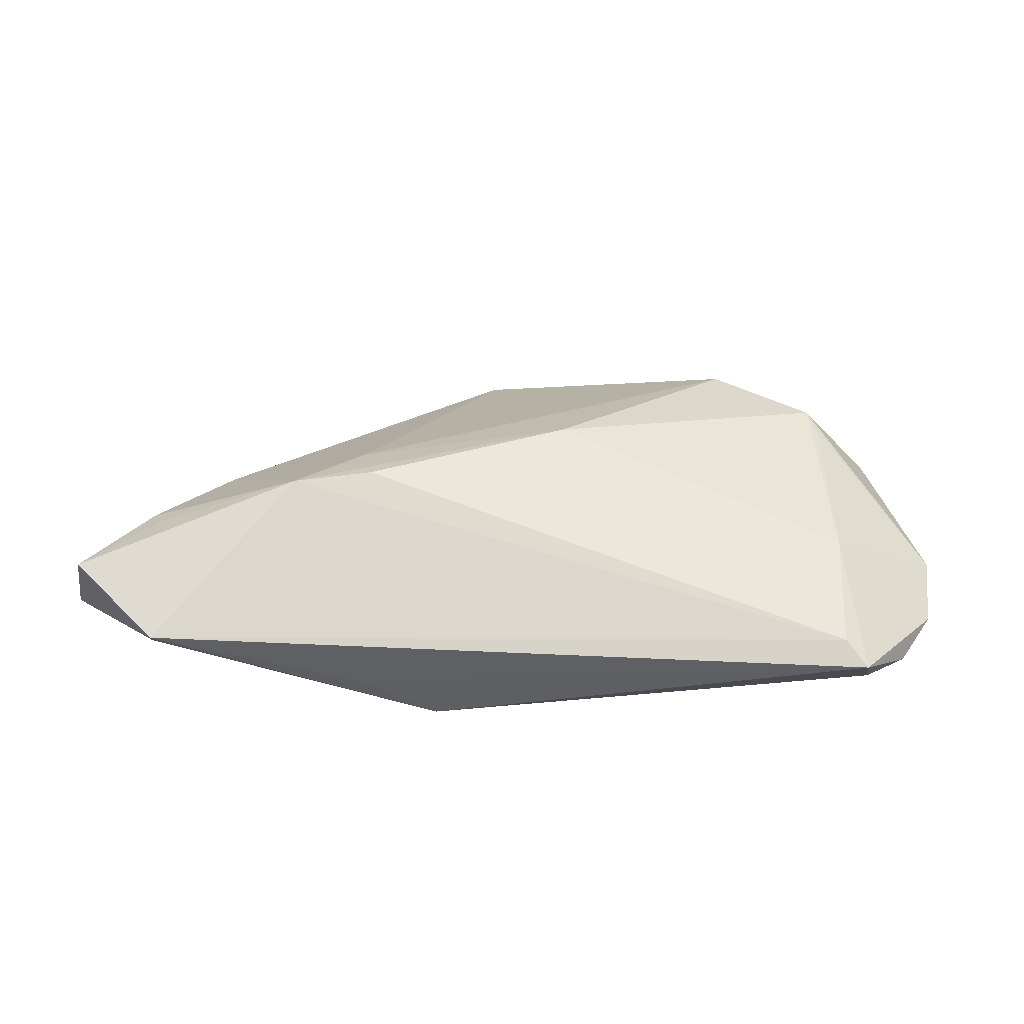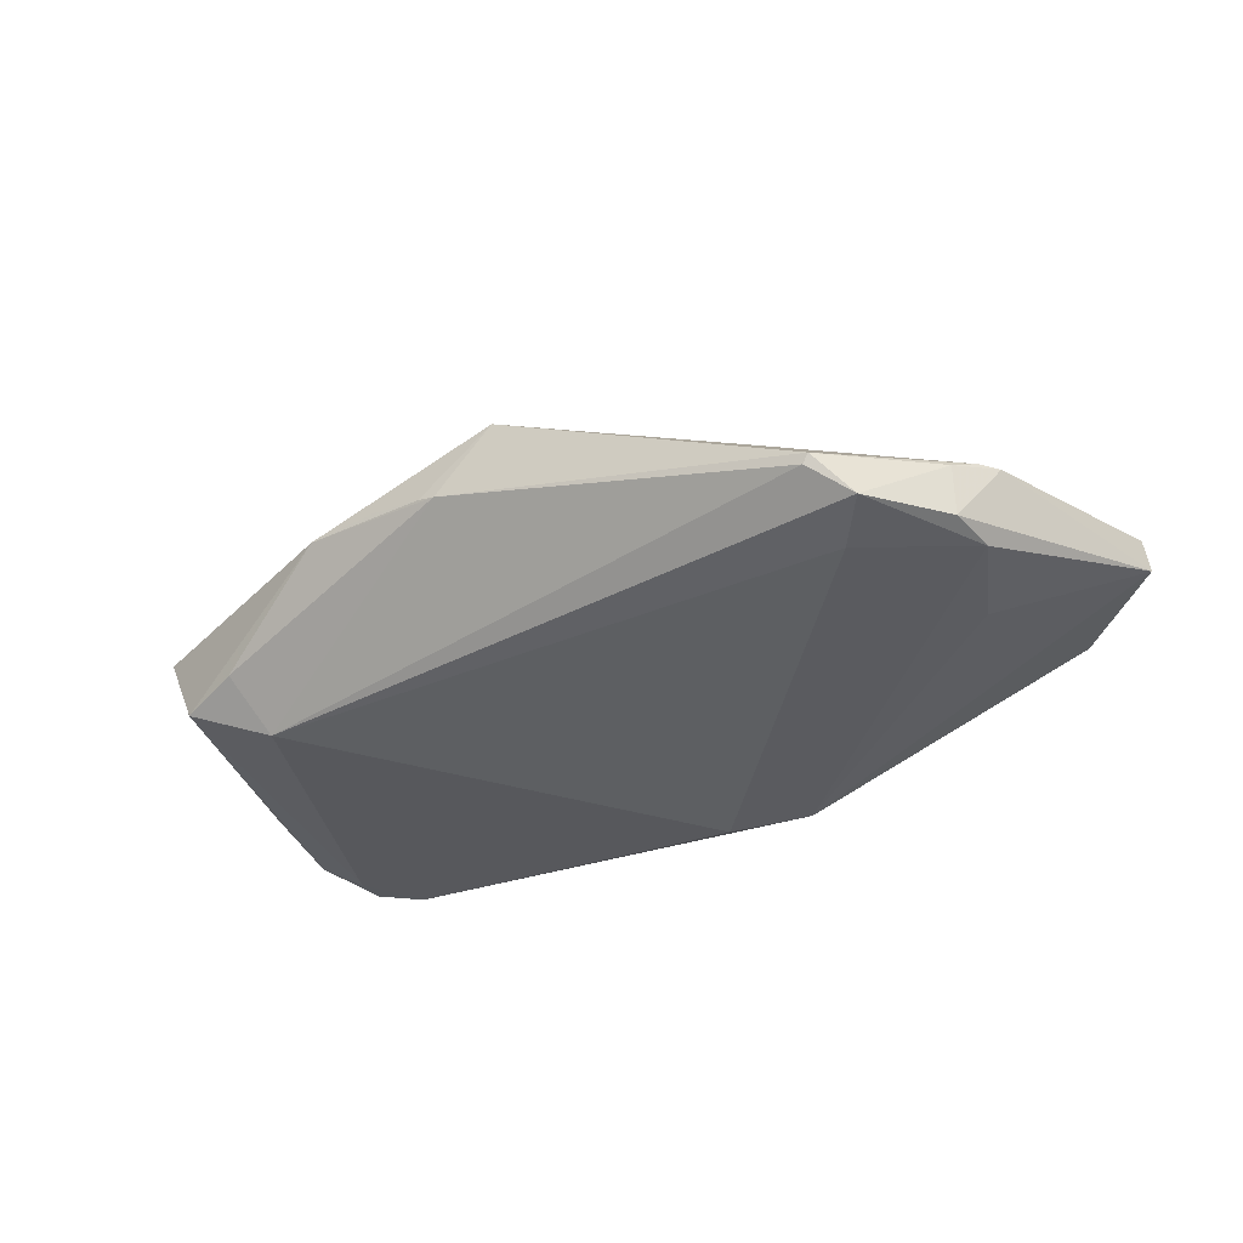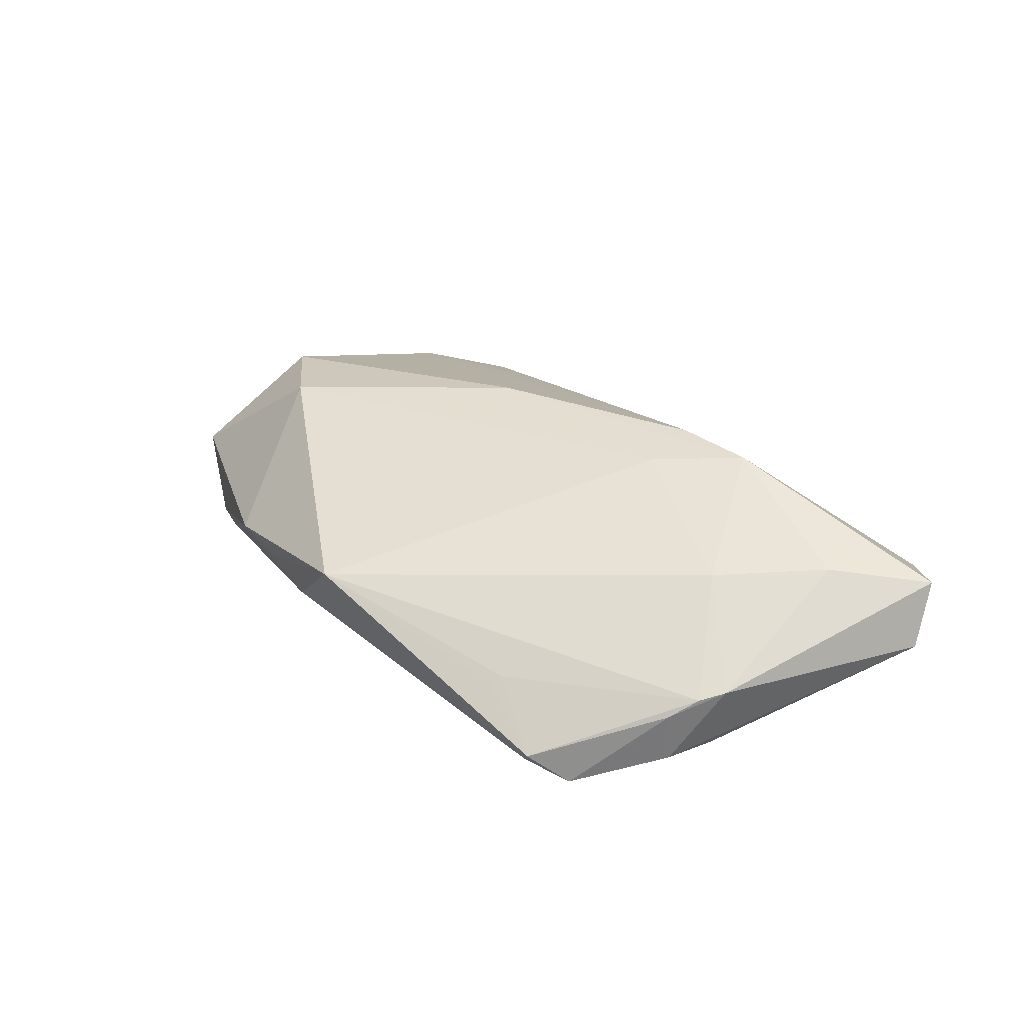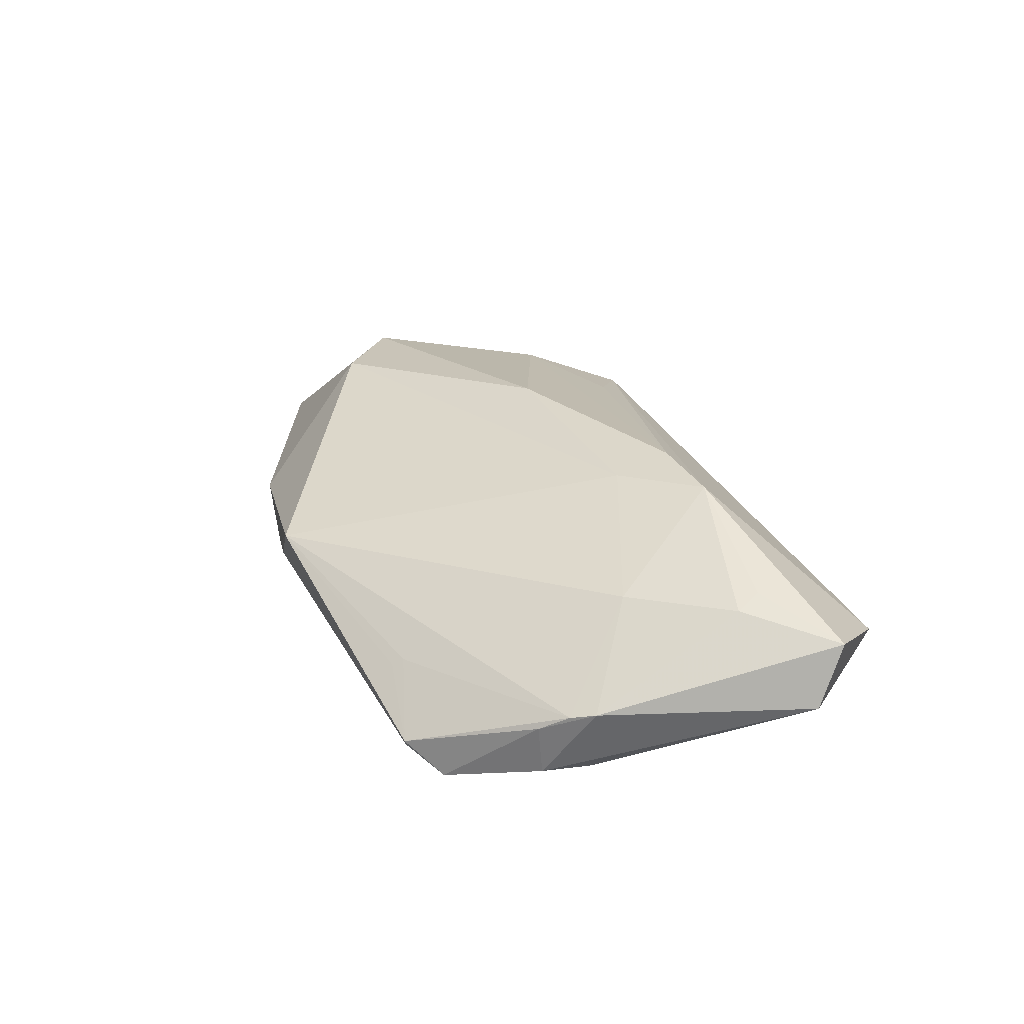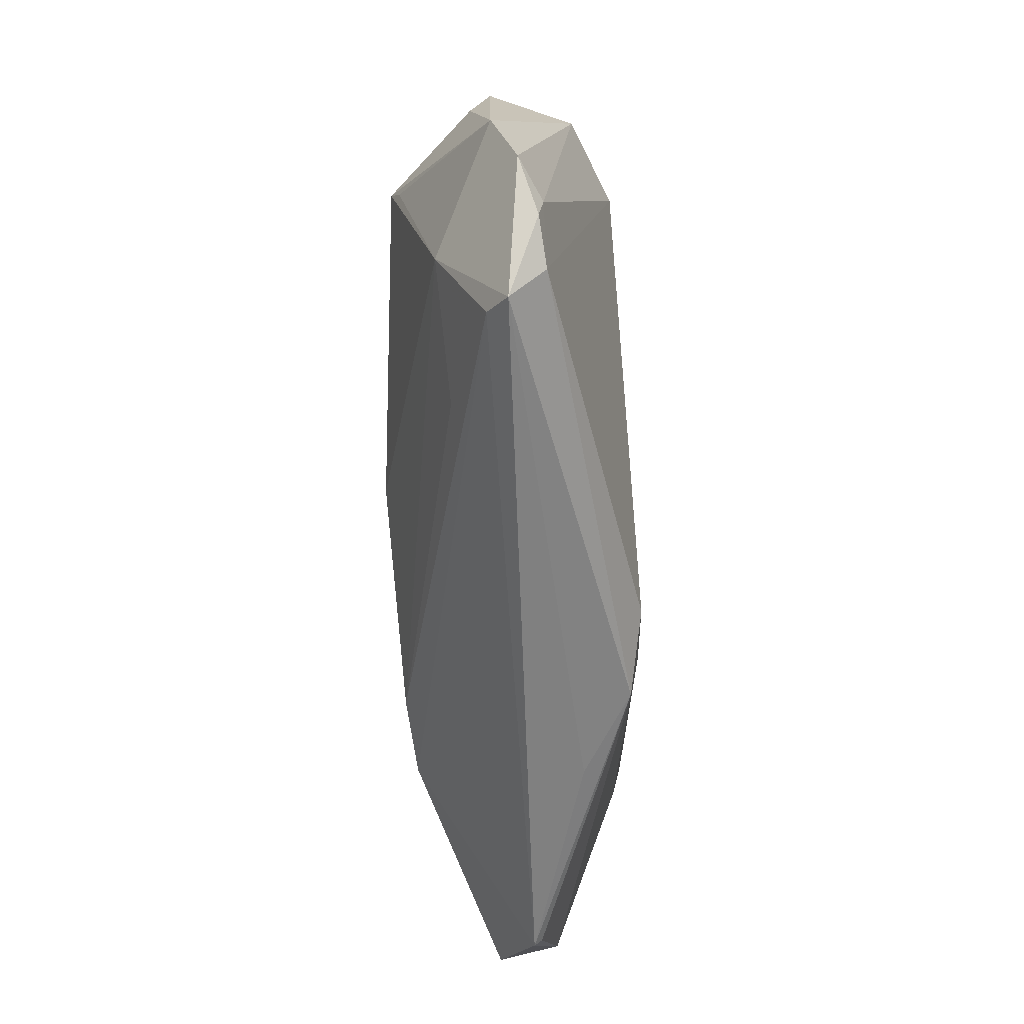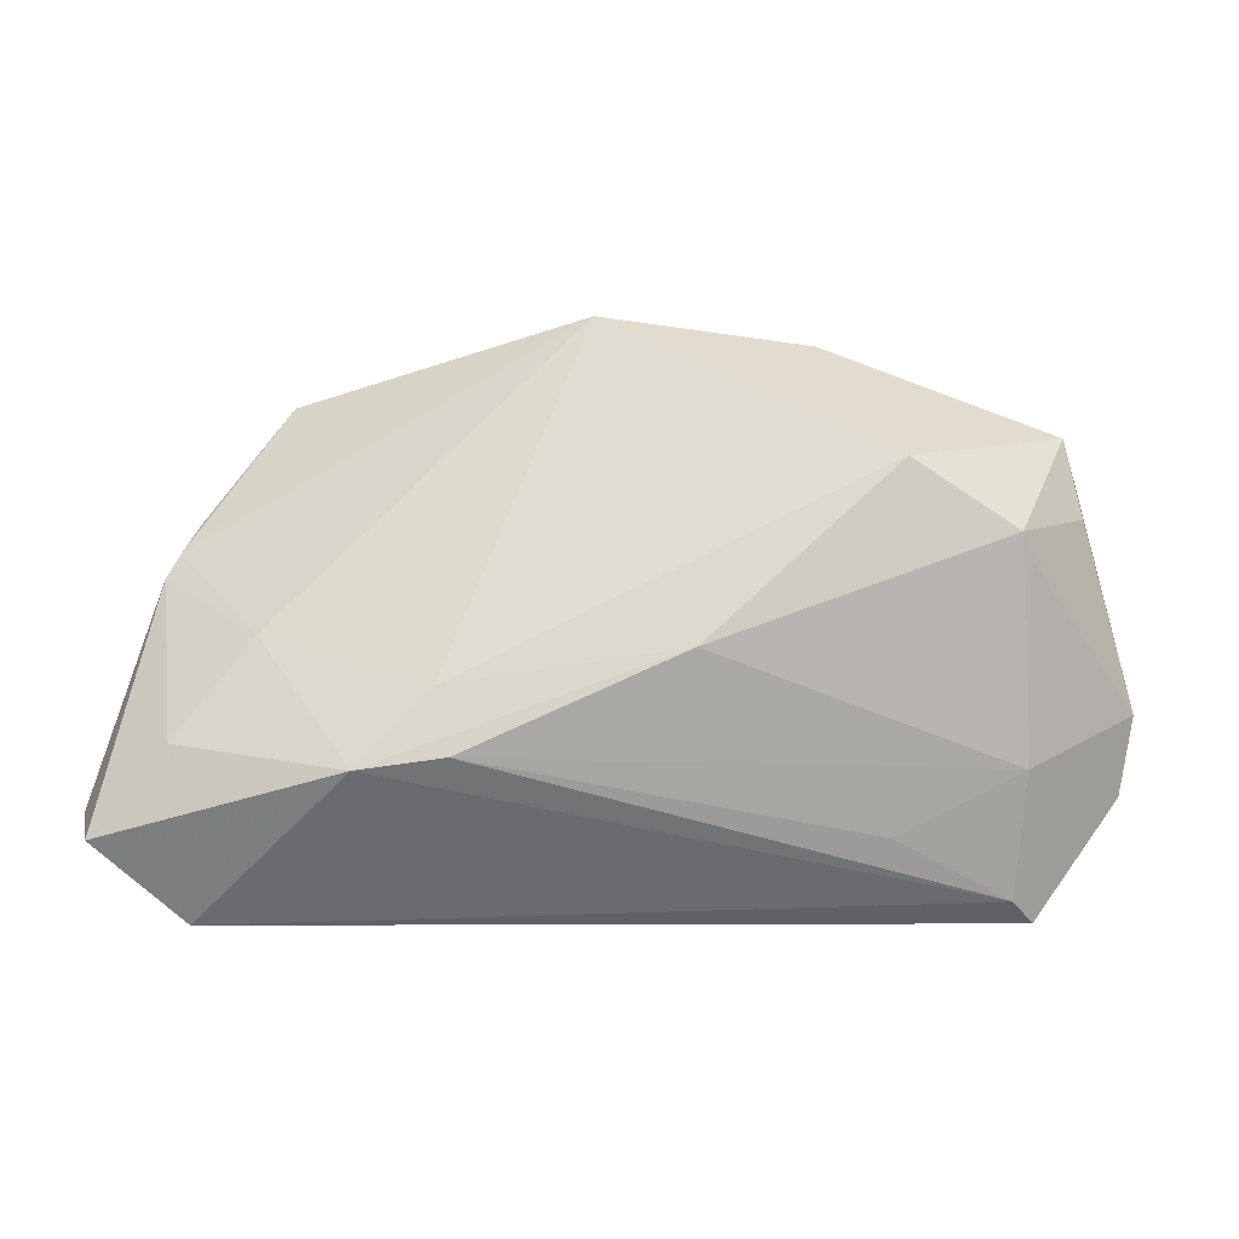
<metadata>
{"format":"obj","ext":"obj","renderer":"f3d","projection":"perspective","resolution":1024,"background":"white","views":[{"elev":30.6,"azim":0.4,"up":"+Z"},{"elev":-39.6,"azim":-149.9,"up":"+Z"},{"elev":28.3,"azim":-127.1,"up":"+Z"},{"elev":26.9,"azim":-106.9,"up":"+Z"},{"elev":-59.5,"azim":94.7,"up":"+Y"},{"elev":-6.0,"azim":-3.6,"up":"+Y"}]}
</metadata>
<code>
v 0.04587 0.02621 -0.01002
v -0.04017 0.01867 -0.01457
v 0.05946 -0.00845 -0.0001509
v -0.05148 0.01318 -0.01056
v -0.05134 -0.03221 0.002133
v 0.04424 0.008457 0.0135
v 0.04706 -0.03314 -0.001343
v -0.04374 -0.0003904 0.009431
v -0.04112 0.02926 -0.009352
v 0.05131 0.02474 0.0009198
v 0.0529 0.01456 0.003392
v -0.0128 -0.02873 -0.01246
v 0.04415 -0.03055 0.001469
v 0.01202 0.03648 0.000252
v 0.05358 -0.02526 -0.005406
v -0.005419 0.03791 0.005225
v 0.005331 -0.00236 0.01915
v 0.03795 0.02879 -0.008539
v -0.05232 0.006555 -0.01042
v -0.05341 -0.01279 0.01047
v -0.02322 -0.03105 -0.005574
v 0.04478 -0.01534 0.007893
v -0.0236 -0.006606 0.01713
v 0.04301 0.01143 0.01486
v -0.0471 -0.006162 -0.009158
v -0.03177 0.02854 -0.002927
v -0.05538 0.007159 -0.000582
v 0.04808 -0.02853 -0.005926
v 0.002751 0.03712 -0.001852
v -0.05177 0.01385 -0.003625
v -0.03234 0.02707 -0.002016
v 0.02971 0.01981 0.01641
v -0.05162 -0.0162 0.01167
v -0.0326 -0.01609 0.01816
v 0.02881 -0.02326 0.007259
v -0.003168 -0.02389 -0.01457
v 0.05336 -0.02094 -0.006004
v -0.0537 0.01021 -0.001401
v 0.05828 -0.01811 -0.003351
v 0.03544 0.0225 -0.01457
v -0.04631 0.00744 -0.0117
v -0.06257 -0.02357 0.008857
v -0.05133 -0.03314 0.003163
v -0.06388 -0.02 0.0006333
v 0.005027 0.03705 -0.001263
v -0.04024 0.02896 -0.01044
v -0.0446 0.02481 -0.01343
v 0.02148 0.03567 0.000533
v -0.02194 -0.01464 0.01878
f 23 32 16
f 43 42 44
f 34 42 43
f 32 24 10
f 3 1 10
f 17 24 32
f 32 23 17
f 49 22 17
f 17 22 24
f 17 34 49
f 23 34 17
f 46 29 40
f 3 22 39
f 39 22 7
f 39 1 3
f 8 23 16
f 8 34 23
f 20 34 8
f 16 38 8
f 33 34 20
f 20 42 33
f 33 42 34
f 19 25 44
f 7 43 21
f 3 24 6
f 6 22 3
f 24 22 6
f 7 22 13
f 49 34 13
f 13 43 7
f 34 43 13
f 11 24 3
f 3 10 11
f 11 10 24
f 45 29 16
f 47 40 2
f 46 40 47
f 2 19 47
f 1 40 18
f 18 40 29
f 2 40 36
f 27 42 20
f 20 8 27
f 27 8 38
f 44 42 27
f 16 29 9
f 9 29 46
f 46 47 9
f 35 22 49
f 49 13 35
f 35 13 22
f 29 45 48
f 48 18 29
f 48 10 1
f 1 18 48
f 16 32 48
f 32 10 48
f 28 36 40
f 7 21 12
f 12 28 7
f 36 28 12
f 12 21 43
f 44 25 12
f 25 19 12
f 2 36 12
f 4 19 44
f 44 27 4
f 4 47 19
f 31 38 16
f 31 9 38
f 38 9 30
f 30 9 47
f 47 4 30
f 30 27 38
f 30 4 27
f 14 45 16
f 16 48 14
f 14 48 45
f 37 28 40
f 37 40 1
f 1 39 37
f 5 43 44
f 44 12 5
f 5 12 43
f 41 19 2
f 2 12 41
f 41 12 19
f 16 9 26
f 26 31 16
f 9 31 26
f 28 37 15
f 7 28 15
f 15 37 39
f 15 39 7

</code>
